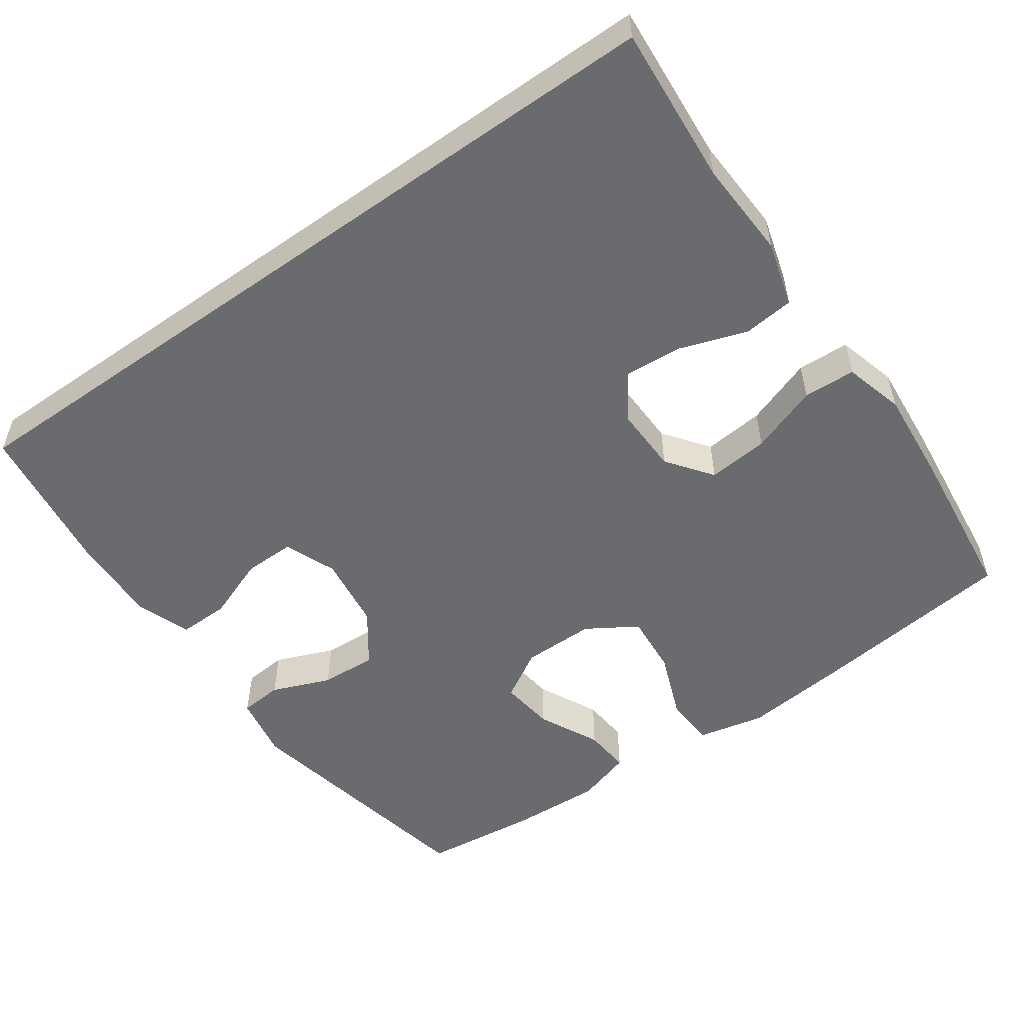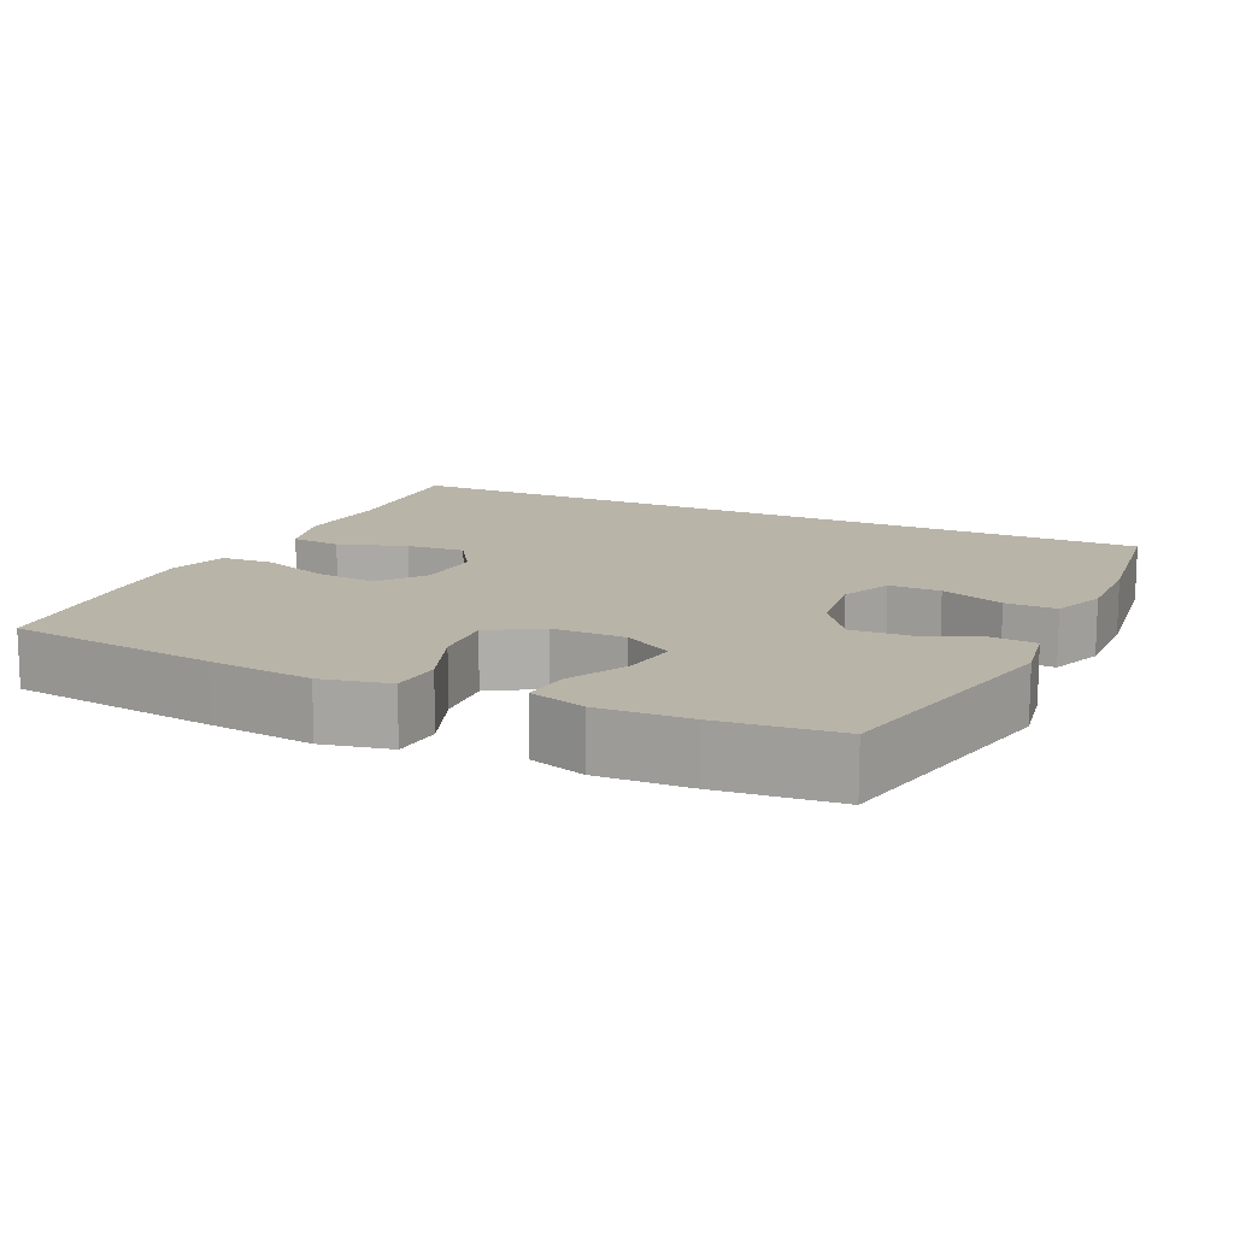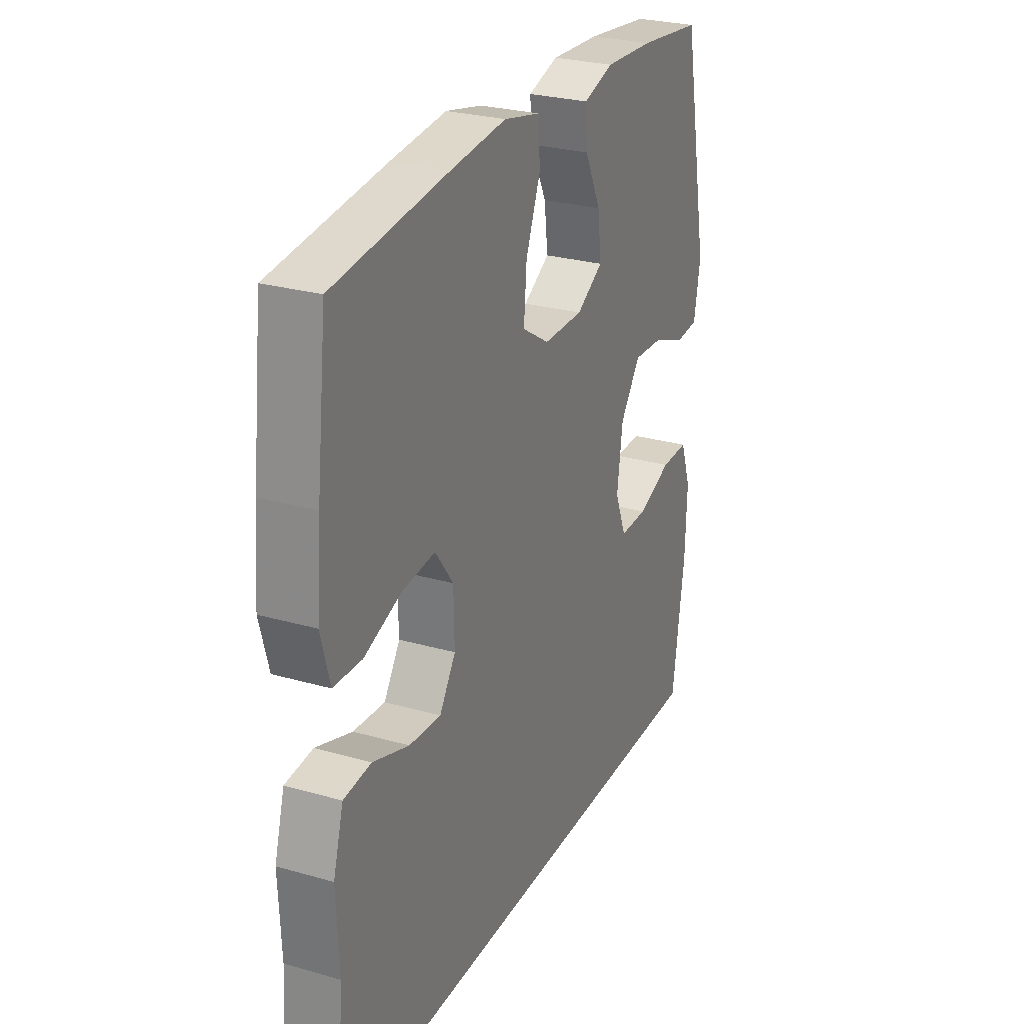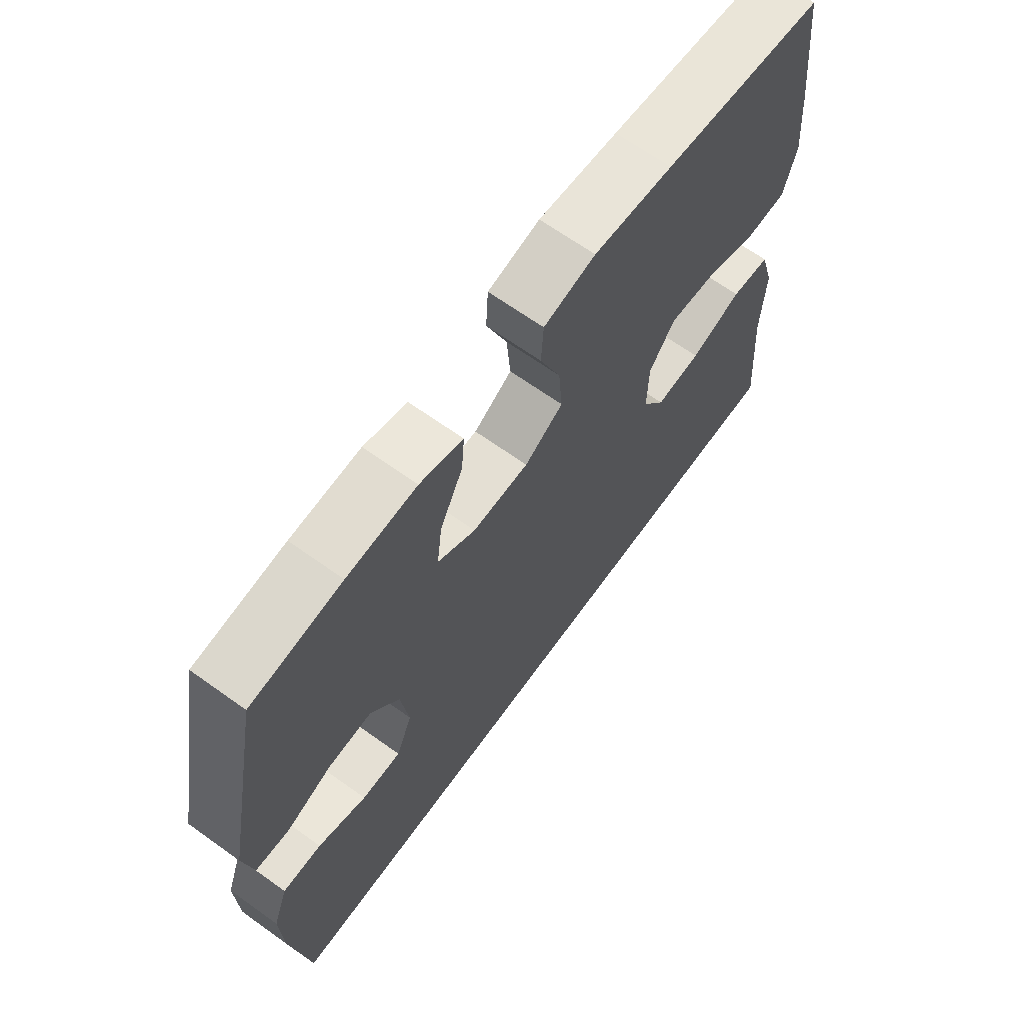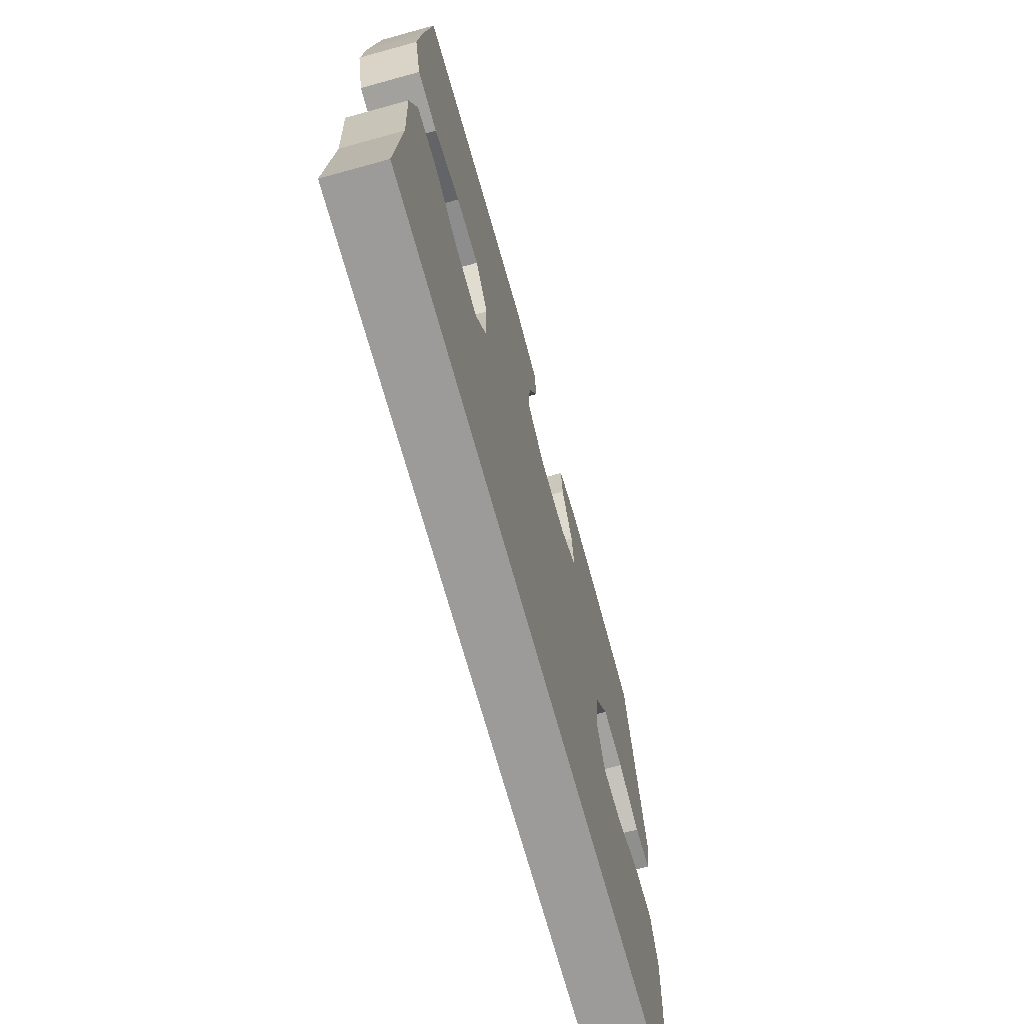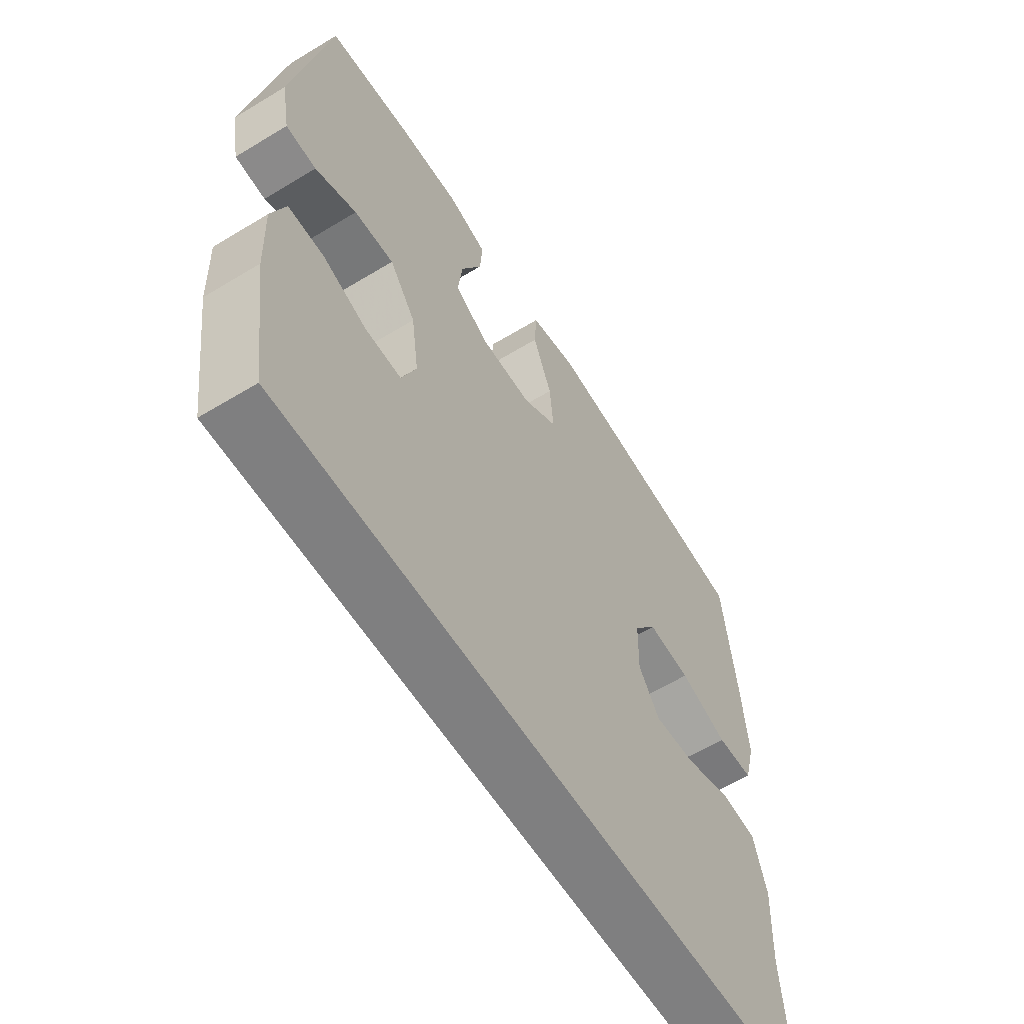
<metadata>
{"format":"obj","ext":"obj","renderer":"f3d","projection":"perspective","resolution":1024,"background":"white","views":[{"elev":-53.4,"azim":-144.6,"up":"+Y"},{"elev":13.1,"azim":25.7,"up":"+Y"},{"elev":27.0,"azim":-66.1,"up":"+Z"},{"elev":66.5,"azim":125.7,"up":"+Z"},{"elev":-69.8,"azim":-74.6,"up":"+Z"},{"elev":-59.8,"azim":121.9,"up":"+Z"}]}
</metadata>
<code>
v -0.5 0.07 0.5
v -0.219 0.07 0.533
v -0.081 0.07 0.547
v 0.009 0.07 0.527
v 0.013 0.07 0.459
v -0.023 0.07 0.367
v -0.03 0.07 0.285
v 0.037 0.07 0.243
v 0.135 0.07 0.243
v 0.201 0.07 0.282
v 0.192 0.07 0.356
v 0.152 0.07 0.438
v 0.147 0.07 0.501
v 0.222 0.07 0.524
v 0.343 0.07 0.518
v 0.5 0.07 0.5
v 0.567 0.07 0.16
v 0.551 0.07 0.073
v 0.493 0.07 0.068
v 0.414 0.07 0.1
v 0.338 0.07 0.104
v 0.288 0.07 0.035
v 0.274 0.07 -0.065
v 0.302 0.07 -0.135
v 0.371 0.07 -0.134
v 0.456 0.07 -0.102
v 0.524 0.07 -0.101
v 0.55 0.07 -0.174
v 0.546 0.07 -0.29
v 0.516 0.07 -0.5
v -0.536 0.07 -0.5
v -0.519 0.07 -0.286
v -0.525 0.07 -0.154
v -0.5 0.07 -0.067
v -0.432 0.07 -0.06
v -0.342 0.07 -0.091
v -0.263 0.07 -0.097
v -0.223 0.07 -0.036
v -0.225 0.07 0.054
v -0.27 0.07 0.115
v -0.352 0.07 0.107
v -0.444 0.07 0.074
v -0.514 0.07 0.077
v -0.536 0.07 0.158
v -0.525 0.07 0.284
v -0.5 0 0.5
v -0.219 0 0.533
v -0.081 0 0.547
v 0.009 0 0.527
v 0.013 0 0.459
v -0.023 0 0.367
v -0.03 0 0.285
v 0.037 0 0.243
v 0.135 0 0.243
v 0.201 0 0.282
v 0.192 0 0.356
v 0.152 0 0.438
v 0.147 0 0.501
v 0.222 0 0.524
v 0.343 0 0.518
v 0.5 0 0.5
v 0.567 0 0.16
v 0.551 0 0.073
v 0.493 0 0.068
v 0.414 0 0.1
v 0.338 0 0.104
v 0.288 0 0.035
v 0.274 0 -0.065
v 0.302 0 -0.135
v 0.371 0 -0.134
v 0.456 0 -0.102
v 0.524 0 -0.101
v 0.55 0 -0.174
v 0.546 0 -0.29
v 0.516 0 -0.5
v -0.536 0 -0.5
v -0.519 0 -0.286
v -0.525 0 -0.154
v -0.5 0 -0.067
v -0.432 0 -0.06
v -0.342 0 -0.091
v -0.263 0 -0.097
v -0.223 0 -0.036
v -0.225 0 0.054
v -0.27 0 0.115
v -0.352 0 0.107
v -0.444 0 0.074
v -0.514 0 0.077
v -0.536 0 0.158
v -0.525 0 0.284
f 4 5 6
f 3 4 6
f 2 3 6
f 1 2 6
f 45 1 6
f 44 45 6
f 43 44 6
f 42 43 6
f 41 42 6
f 40 41 6 7
f 39 40 7 8
f 38 39 8 9
f 37 38 9 10
f 34 35 36
f 33 34 36
f 32 33 36
f 32 36 37
f 31 32 37
f 29 30 31
f 28 29 31
f 27 28 31
f 26 27 31
f 25 26 31
f 24 25 31
f 23 24 31 37
f 22 23 37 10
f 18 19 20
f 17 18 20
f 16 17 20
f 15 16 20
f 14 15 20
f 13 14 20
f 12 13 20
f 11 12 20
f 11 20 21
f 10 11 21 22
f 51 50 49
f 51 49 48
f 51 48 47
f 51 47 46
f 51 46 90
f 51 90 89
f 51 89 88
f 51 88 87
f 51 87 86
f 52 51 86 85
f 53 52 85 84
f 54 53 84 83
f 55 54 83 82
f 81 80 79
f 81 79 78
f 81 78 77
f 82 81 77
f 82 77 76
f 76 75 74
f 76 74 73
f 76 73 72
f 76 72 71
f 76 71 70
f 76 70 69
f 82 76 69 68
f 55 82 68 67
f 65 64 63
f 65 63 62
f 65 62 61
f 65 61 60
f 65 60 59
f 65 59 58
f 65 58 57
f 65 57 56
f 66 65 56
f 67 66 56 55
f 1 46 47 2
f 2 47 48 3
f 3 48 49 4
f 4 49 50 5
f 5 50 51 6
f 6 51 52 7
f 7 52 53 8
f 8 53 54 9
f 9 54 55 10
f 10 55 56 11
f 11 56 57 12
f 12 57 58 13
f 13 58 59 14
f 14 59 60 15
f 15 60 61 16
f 16 61 62 17
f 17 62 63 18
f 18 63 64 19
f 19 64 65 20
f 20 65 66 21
f 21 66 67 22
f 22 67 68 23
f 23 68 69 24
f 24 69 70 25
f 25 70 71 26
f 26 71 72 27
f 27 72 73 28
f 28 73 74 29
f 29 74 75 30
f 30 75 76 31
f 31 76 77 32
f 32 77 78 33
f 33 78 79 34
f 34 79 80 35
f 35 80 81 36
f 36 81 82 37
f 37 82 83 38
f 38 83 84 39
f 39 84 85 40
f 40 85 86 41
f 41 86 87 42
f 42 87 88 43
f 43 88 89 44
f 44 89 90 45
f 45 90 46 1

</code>
